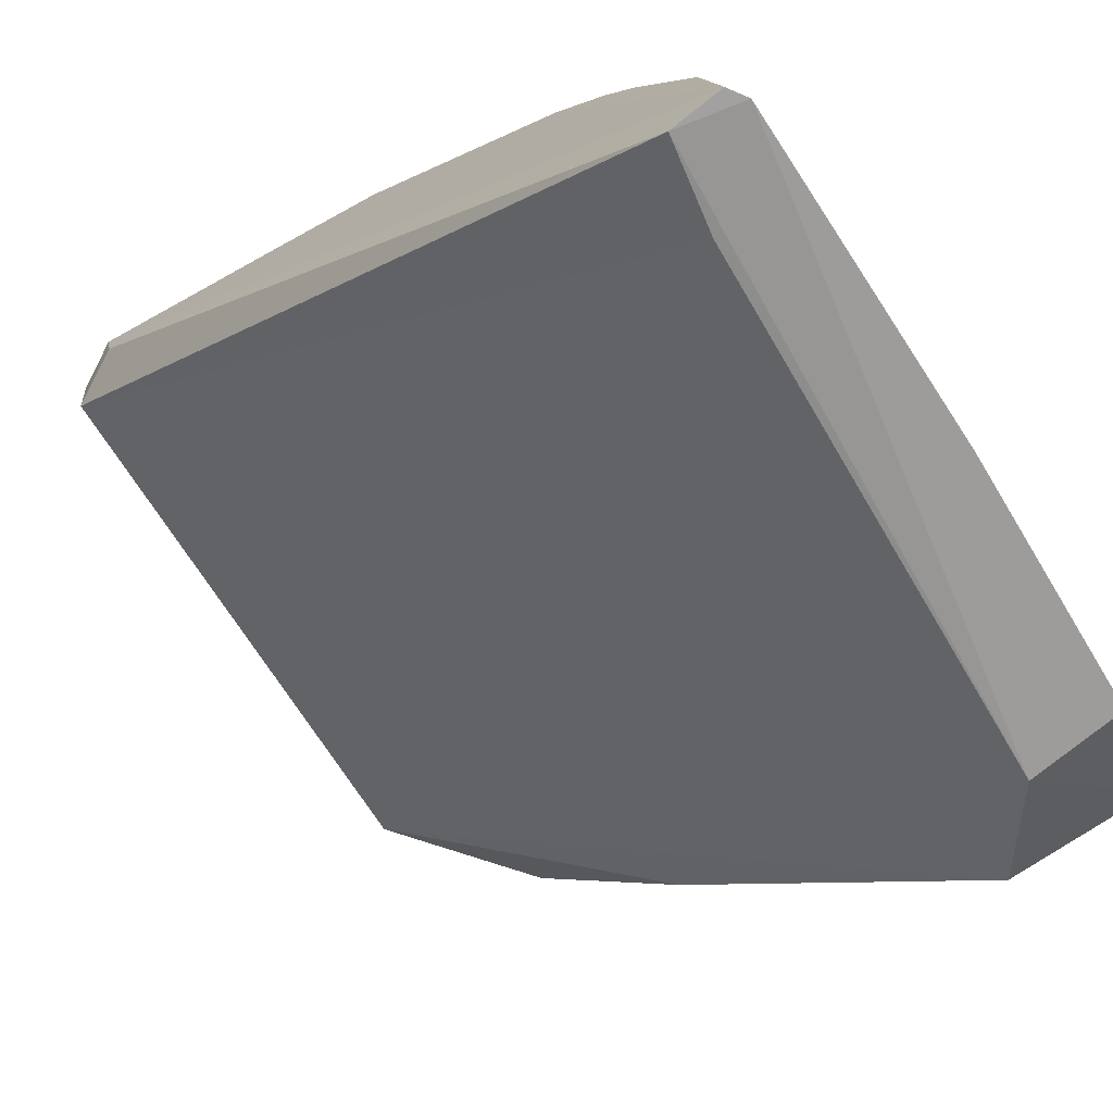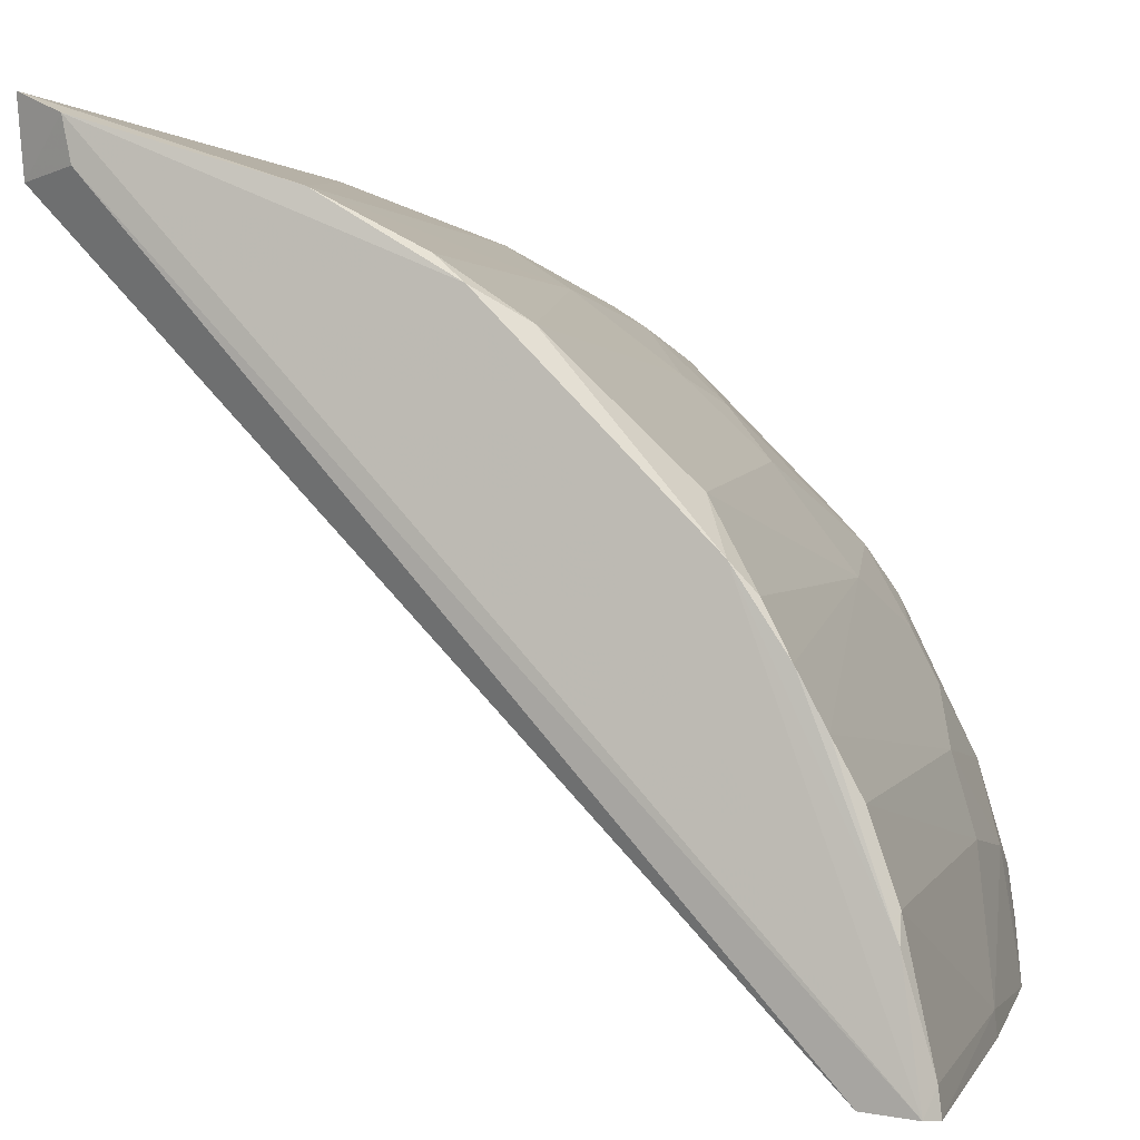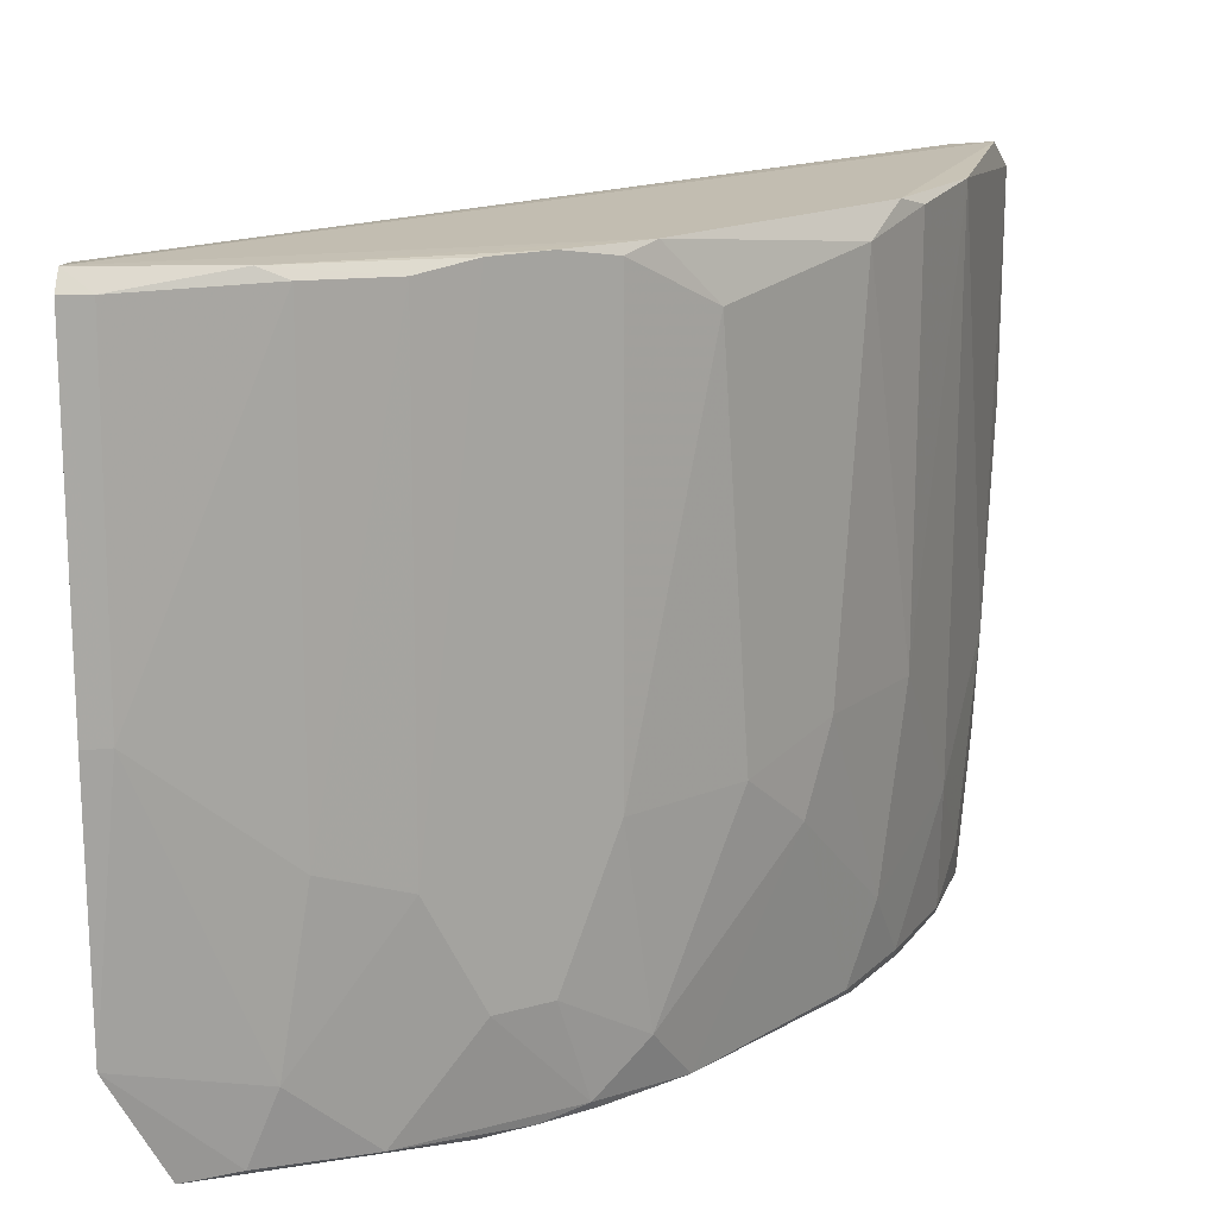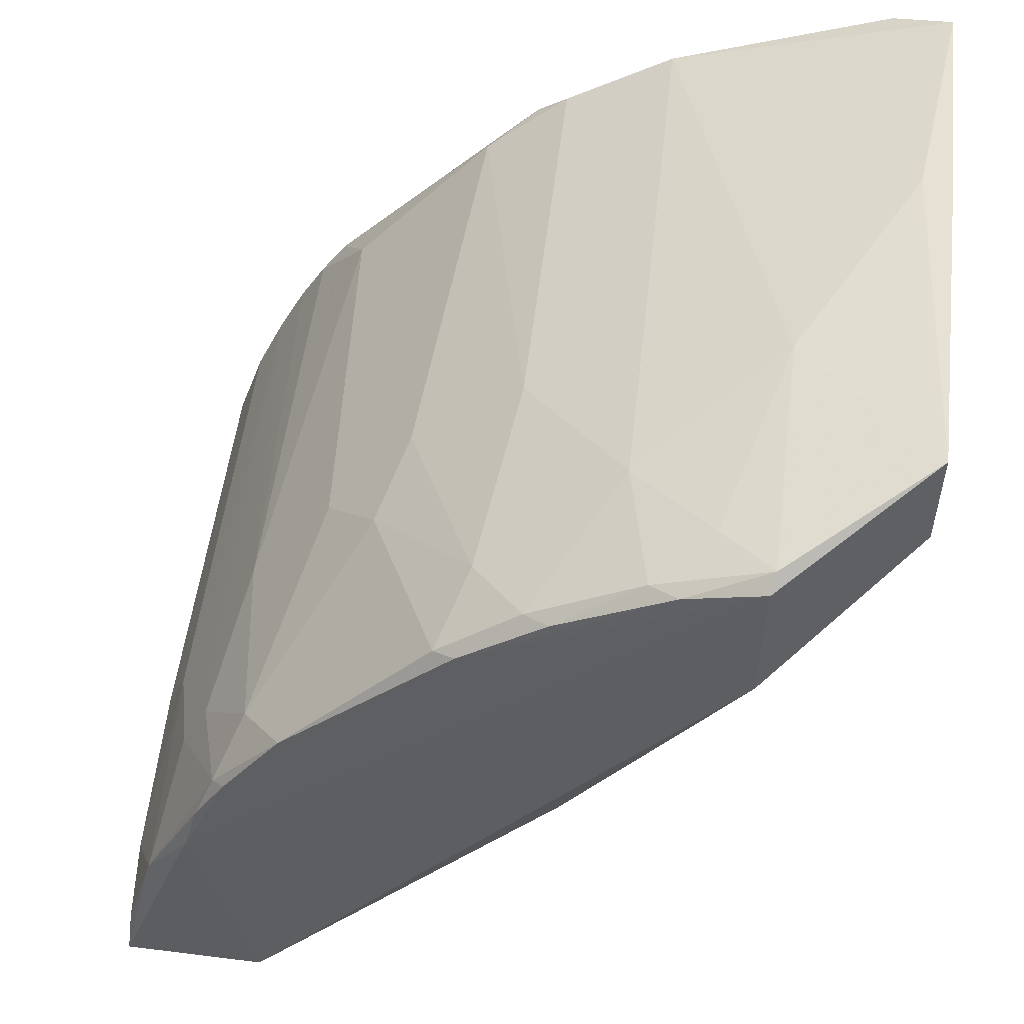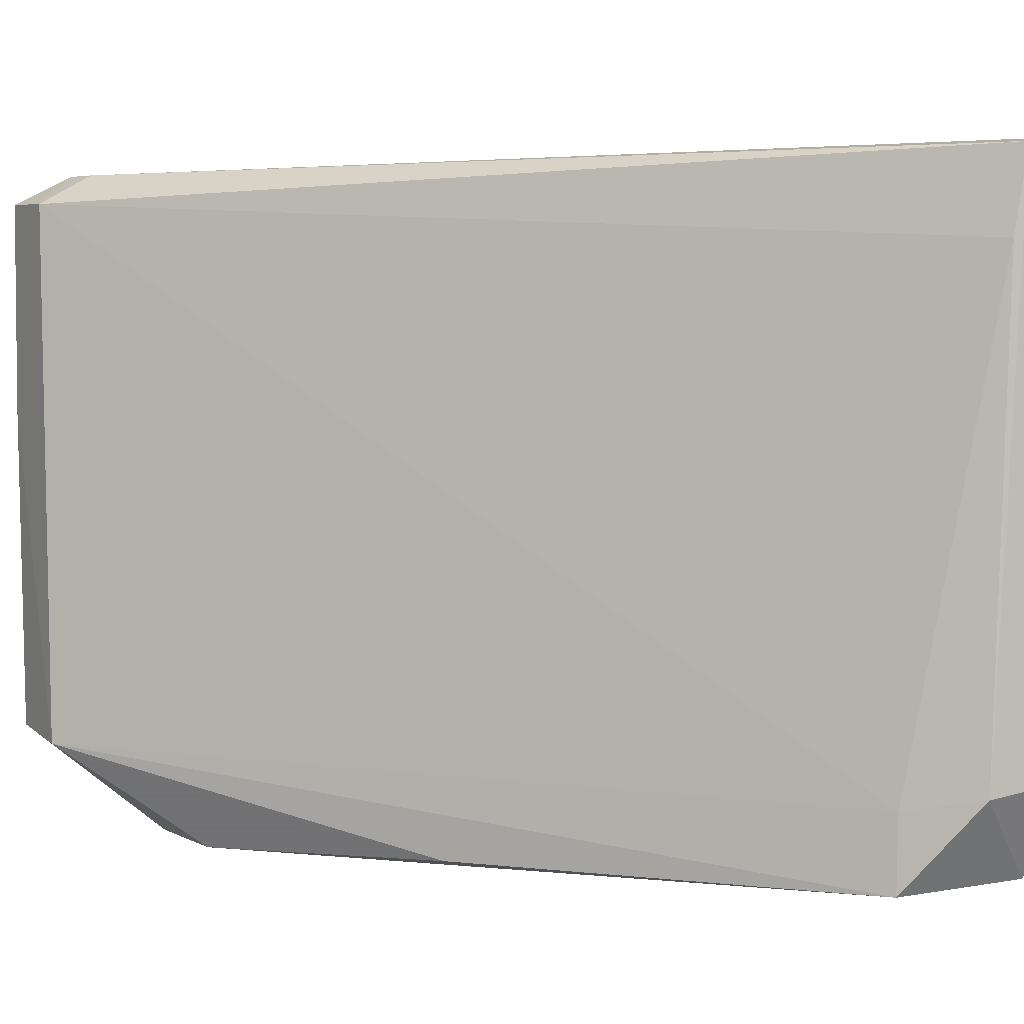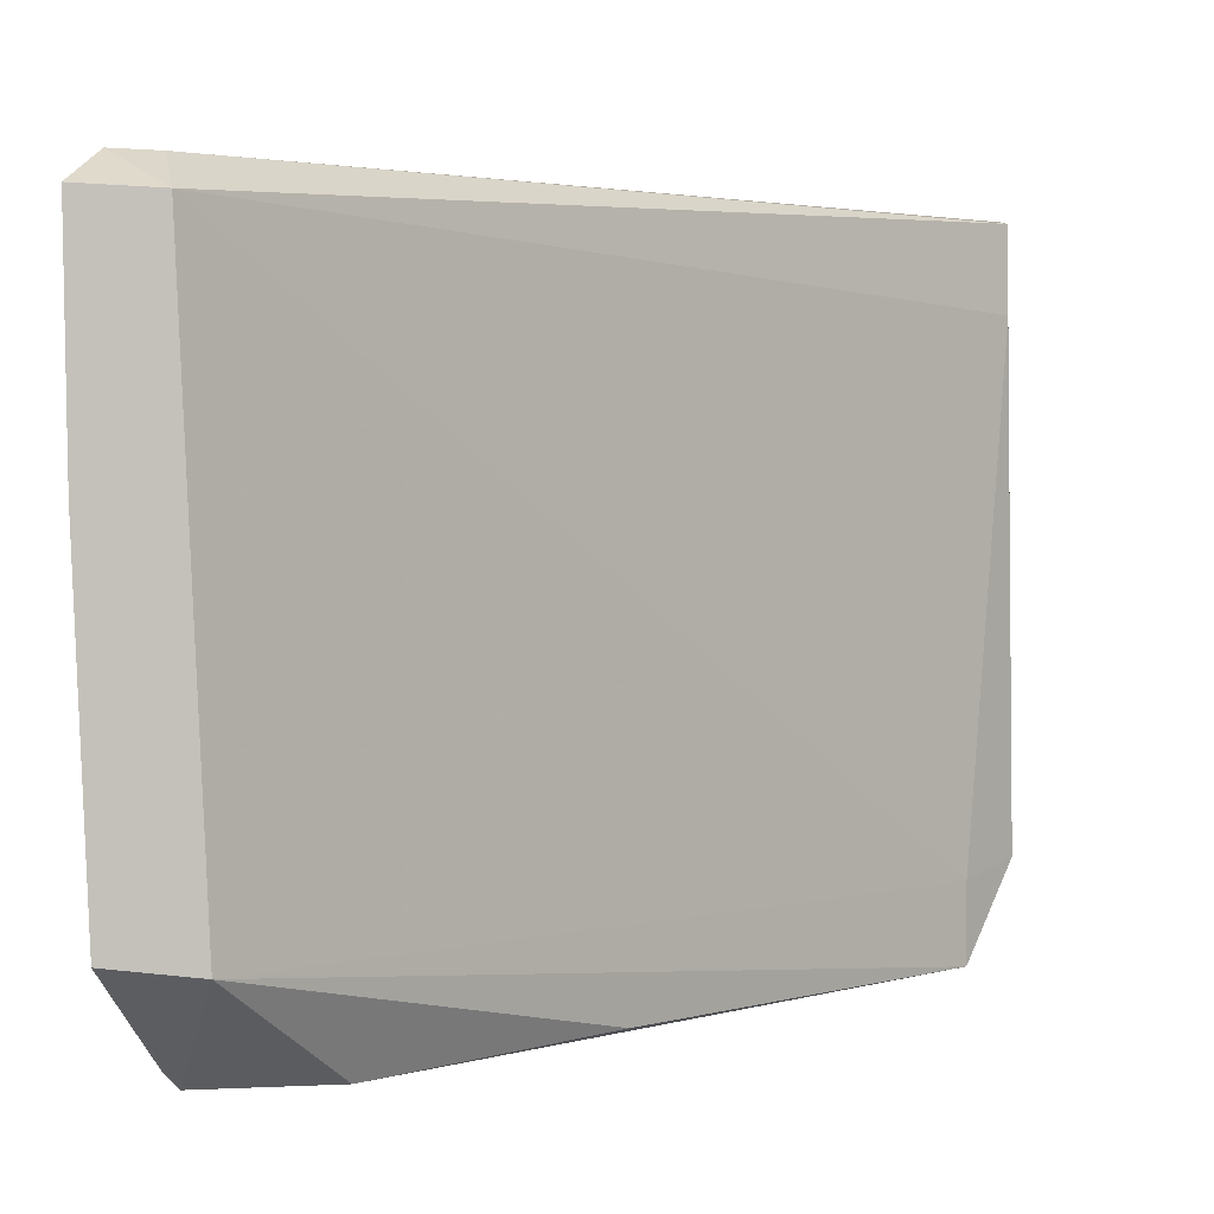
<metadata>
{"format":"obj","ext":"obj","renderer":"f3d","projection":"perspective","resolution":1024,"background":"white","views":[{"elev":-71.1,"azim":33.1,"up":"+Y"},{"elev":1.8,"azim":15.8,"up":"+Y"},{"elev":15.4,"azim":85.6,"up":"+Z"},{"elev":49.5,"azim":-173.6,"up":"+Y"},{"elev":3.1,"azim":-26.0,"up":"+Z"},{"elev":2.6,"azim":-93.5,"up":"+Z"}]}
</metadata>
<code>
v 0.06167 0.04343 0.0591
v 0.07558 0.007772 0.05839
v 0.07025 0.02545 0.002383
v 0.02204 0.07002 0.0007777
v 0.01084 0.06928 0.0565
v 0.06176 0.01274 0.001588
v 0.04567 0.05865 0.002178
v 0.07062 0.02786 0.05839
v 0.01571 0.07005 0.05918
v 0.07497 0.008027 0.01047
v 0.06635 0.0313 0.001179
v 0.01091 0.06723 0.009664
v 0.06895 0.008397 0.05209
v 0.07457 0.007992 0.05987
v 0.06599 0.03663 0.01056
v 0.04144 0.06361 0.05819
v 0.01038 0.0754 0.03828
v 0.07338 0.01237 0.002114
v 0.07287 0.02121 0.0221
v 0.02231 0.0592 0.0009799
v 0.04393 0.05918 0.001243
v 0.0619 0.01274 0.008215
v 0.06709 0.00819 0.009419
v 0.07302 0.01894 0.05951
v 0.01502 0.07368 0.05928
v 0.0702 0.008262 0.05939
v 0.0637 0.04104 0.05836
v 0.06367 0.039 0.002321
v 0.05035 0.05662 0.02445
v 0.03258 0.06789 0.01293
v 0.01058 0.07431 0.01049
v 0.07545 0.009993 0.03136
v 0.07054 0.0278 0.0198
v 0.07292 0.019 0.008256
v 0.03624 0.0406 0.001786
v 0.03043 0.06801 0.002443
v 0.06839 0.03233 0.05912
v 0.0753 0.01005 0.05831
v 0.07294 0.02116 0.05857
v 0.04397 0.0615 0.05897
v 0.01039 0.07566 0.05678
v 0.06824 0.03225 0.01056
v 0.06522 0.03534 0.001563
v 0.05777 0.04621 0.00148
v 0.05692 0.04998 0.02211
v 0.04146 0.06338 0.02445
v 0.0215 0.07253 0.02216
v 0.07567 0.007908 0.03133
v 0.07284 0.01674 0.002634
v 0.02812 0.06835 0.001166
v 0.03914 0.06335 0.002583
v 0.02171 0.07115 0.002068
v 0.06604 0.03678 0.05914
v 0.03273 0.06823 0.05883
v 0.04809 0.05889 0.05669
v 0.06258 0.0396 0.001475
v 0.06372 0.0411 0.02212
v 0.0614 0.04329 0.006
v 0.0524 0.05445 0.01752
v 0.05919 0.04773 0.05437
v 0.0435 0.06114 0.00829
v 0.01265 0.07507 0.03828
v 0.0259 0.07025 0.005996
v 0.03716 0.06378 0.001355
f 17 12 5
f 18 11 3
f 18 6 11
f 20 11 6
f 20 4 11
f 20 12 4
f 21 11 4
f 22 12 6
f 22 5 12
f 22 13 5
f 23 10 2
f 23 18 10
f 23 6 18
f 23 22 6
f 23 13 22
f 24 1 14
f 25 9 14
f 25 5 9
f 26 14 9
f 26 9 5
f 26 5 13
f 26 2 14
f 26 23 2
f 26 13 23
f 31 4 12
f 31 12 17
f 33 8 19
f 34 33 19
f 34 3 33
f 34 32 10
f 34 19 32
f 35 20 6
f 35 6 12
f 35 12 20
f 37 24 8
f 37 8 33
f 38 24 14
f 38 14 2
f 38 2 32
f 39 19 8
f 39 8 24
f 39 24 38
f 39 38 32
f 39 32 19
f 40 25 14
f 40 14 1
f 41 17 5
f 41 5 25
f 42 28 15
f 42 3 28
f 42 33 3
f 42 37 33
f 42 15 37
f 43 28 3
f 43 3 11
f 44 21 7
f 44 11 21
f 48 32 2
f 48 2 10
f 48 10 32
f 49 18 3
f 49 3 34
f 49 34 10
f 49 10 18
f 50 21 4
f 51 7 21
f 51 36 30
f 52 4 31
f 52 31 47
f 52 50 4
f 52 36 50
f 53 1 24
f 53 24 37
f 53 27 1
f 54 40 16
f 54 25 40
f 54 41 25
f 54 47 41
f 54 30 47
f 54 46 30
f 54 16 46
f 55 16 40
f 55 46 16
f 55 29 46
f 55 40 1
f 56 44 28
f 56 28 43
f 56 43 11
f 56 11 44
f 57 27 53
f 57 53 37
f 57 37 15
f 58 28 44
f 58 45 57
f 58 57 15
f 58 15 28
f 59 29 45
f 59 45 58
f 59 58 44
f 59 44 7
f 60 1 27
f 60 57 45
f 60 27 57
f 60 55 1
f 60 45 29
f 60 29 55
f 61 46 29
f 61 7 51
f 61 51 30
f 61 30 46
f 61 59 7
f 61 29 59
f 62 47 31
f 62 31 17
f 62 17 41
f 62 41 47
f 63 47 30
f 63 30 36
f 63 52 47
f 63 36 52
f 64 50 36
f 64 36 51
f 64 51 21
f 64 21 50

</code>
